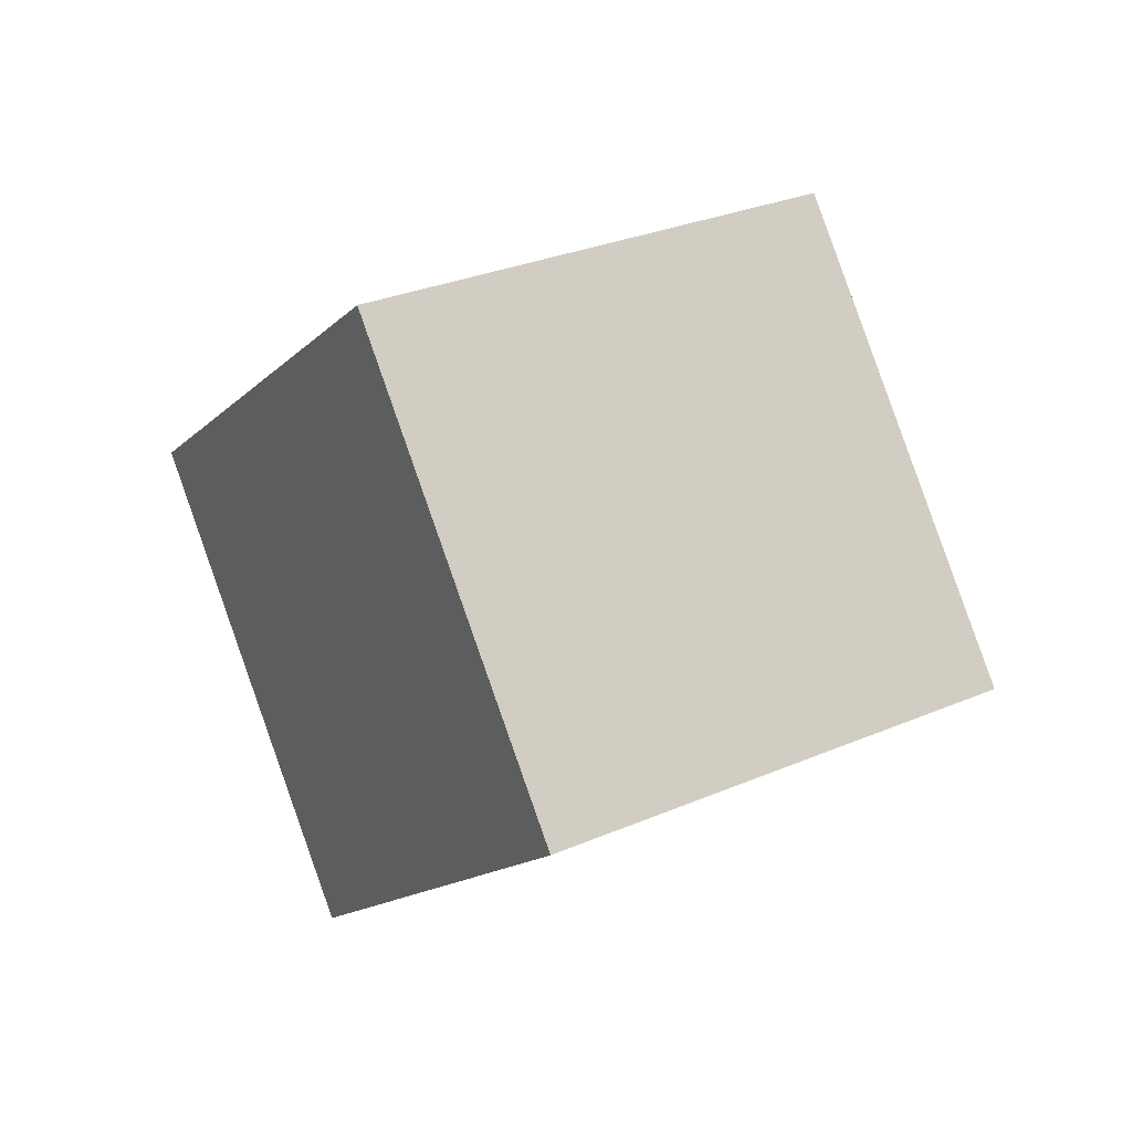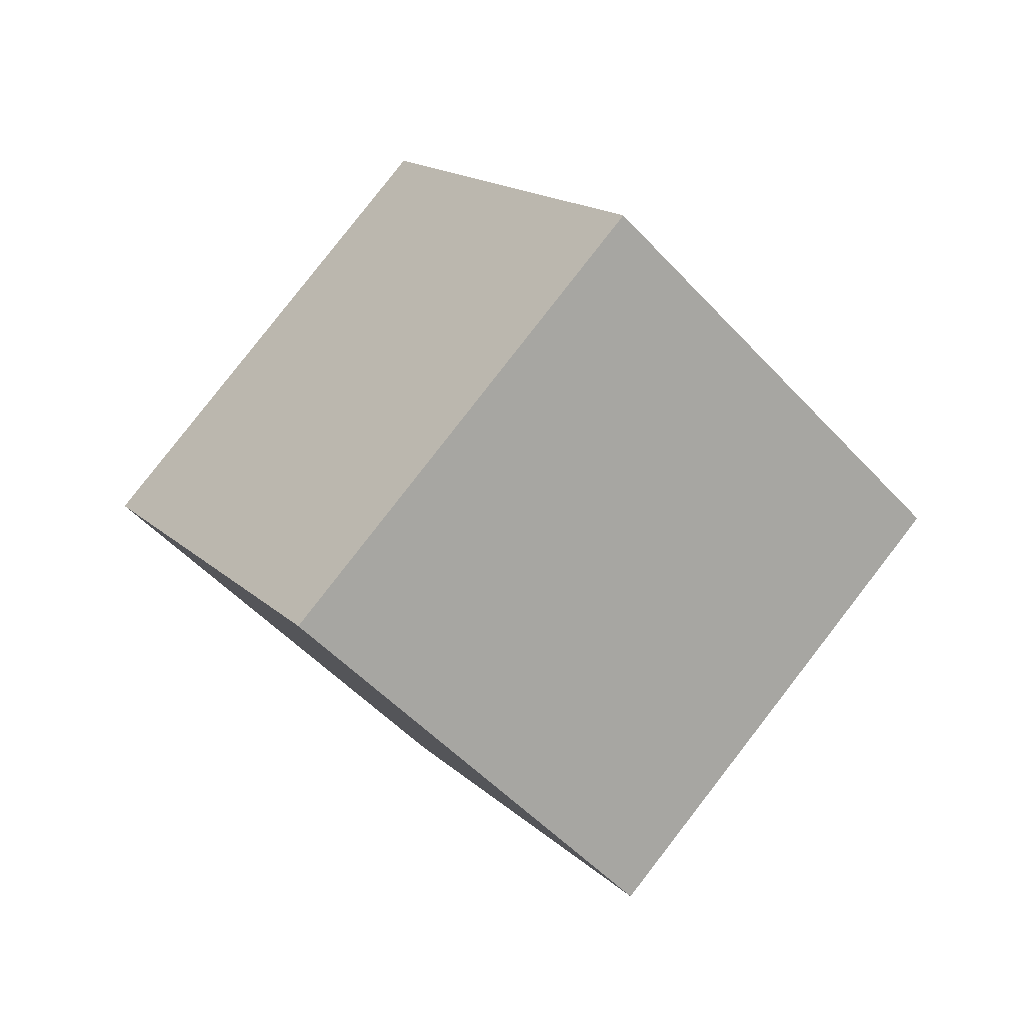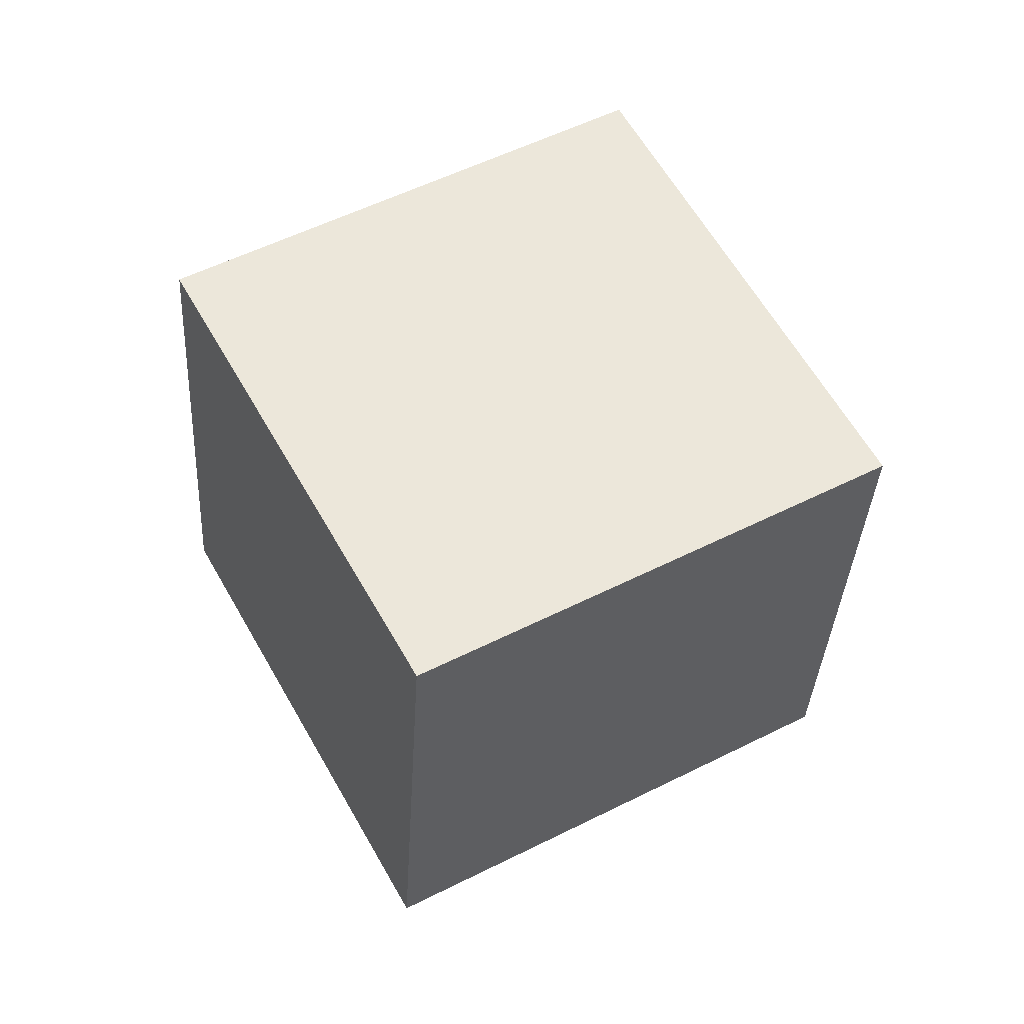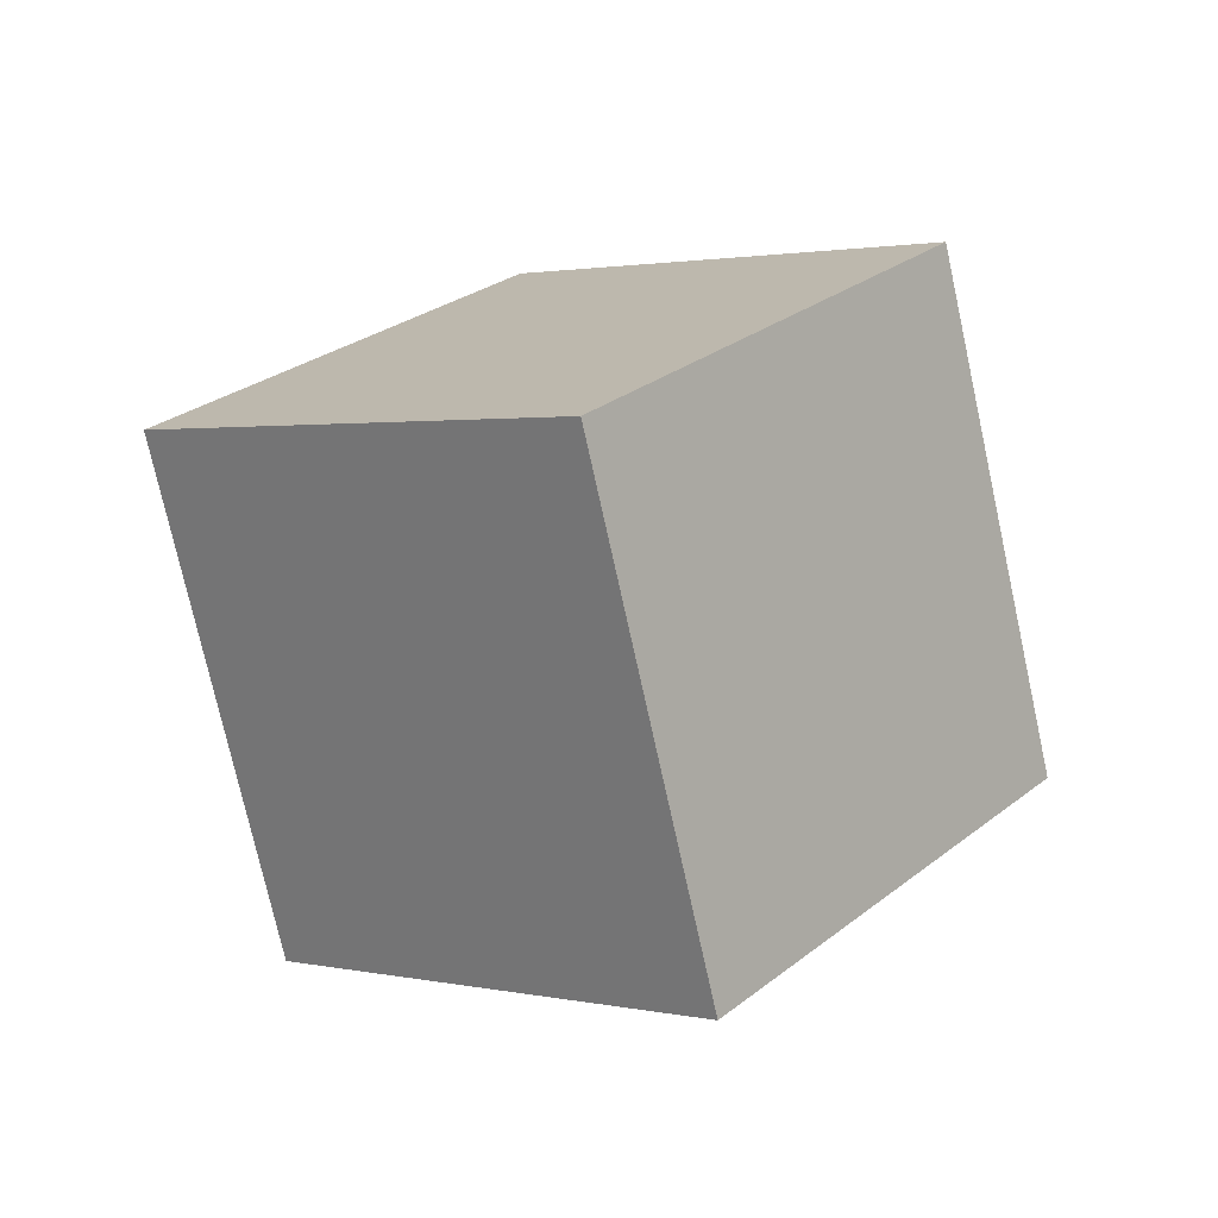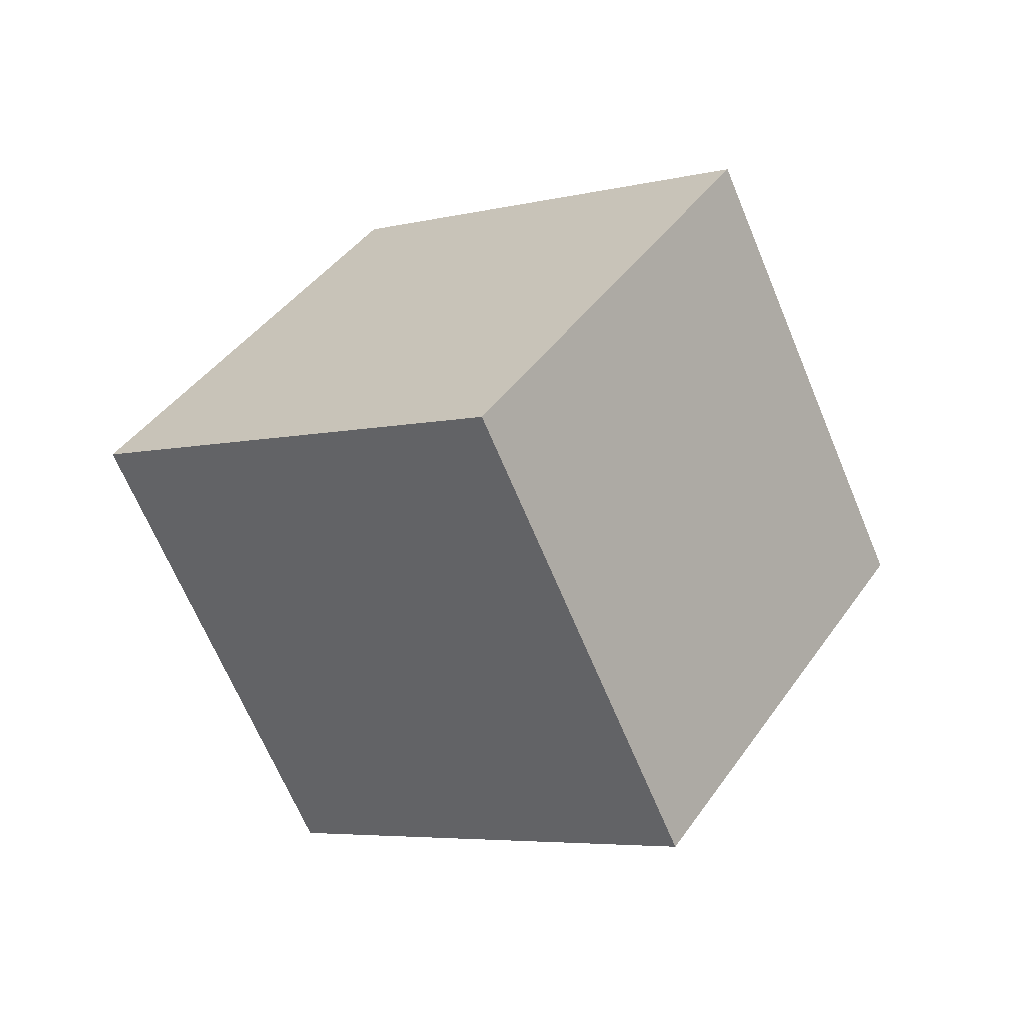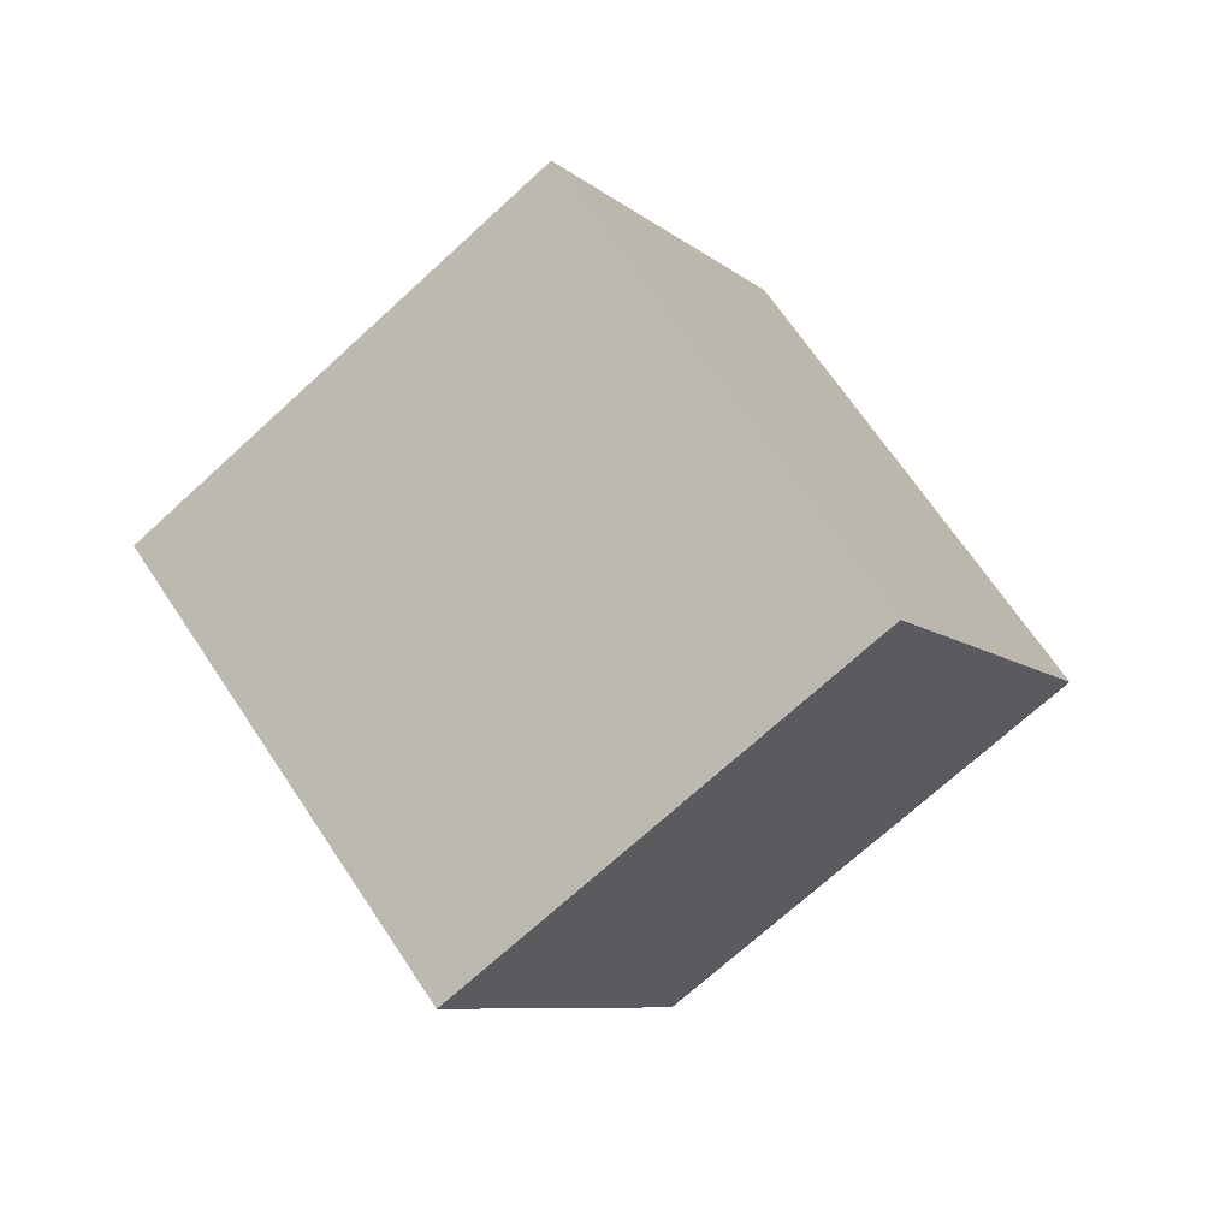
<metadata>
{"format":"obj","ext":"obj","renderer":"f3d","projection":"perspective","resolution":1024,"background":"white","views":[{"elev":27.9,"azim":101.2,"up":"+Y"},{"elev":-49.5,"azim":85.1,"up":"+Y"},{"elev":-67.5,"azim":133.0,"up":"+Z"},{"elev":-38.5,"azim":-28.3,"up":"+Z"},{"elev":-4.9,"azim":-5.8,"up":"+Y"},{"elev":-7.3,"azim":68.6,"up":"+Y"}]}
</metadata>
<code>
o Cube
v -0.1785 -0.2942 -0.1187
v 0.1187 -0.2942 0.1785
v -0.05941 0.04229 0.3566
v -0.3566 0.04229 0.05941
v 0.05941 -0.04229 -0.3566
v 0.3566 -0.04229 -0.05941
v 0.1785 0.2942 0.1187
v -0.1187 0.2942 -0.1785
f 2 4 1
f 8 6 5
f 5 2 1
f 6 3 2
f 3 8 4
f 1 8 5
f 2 3 4
f 8 7 6
f 5 6 2
f 6 7 3
f 3 7 8
f 1 4 8

</code>
